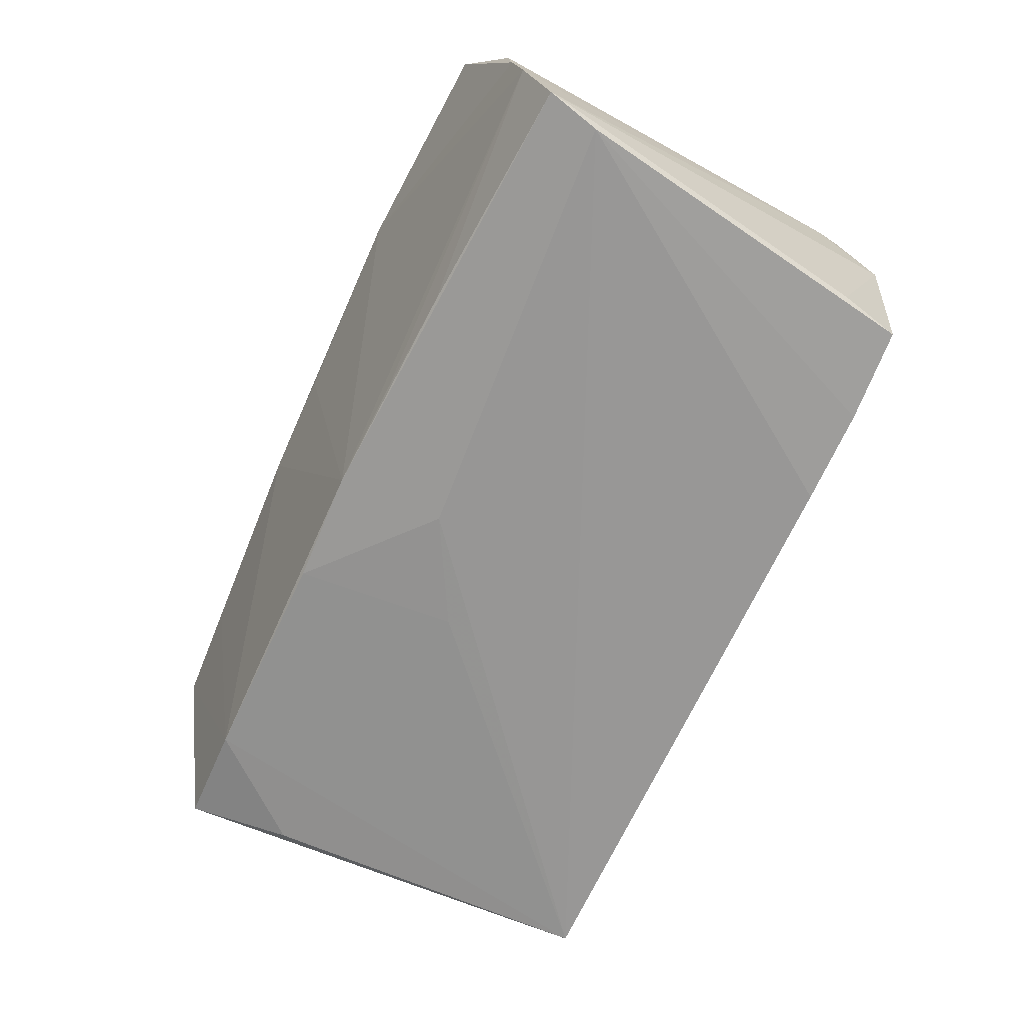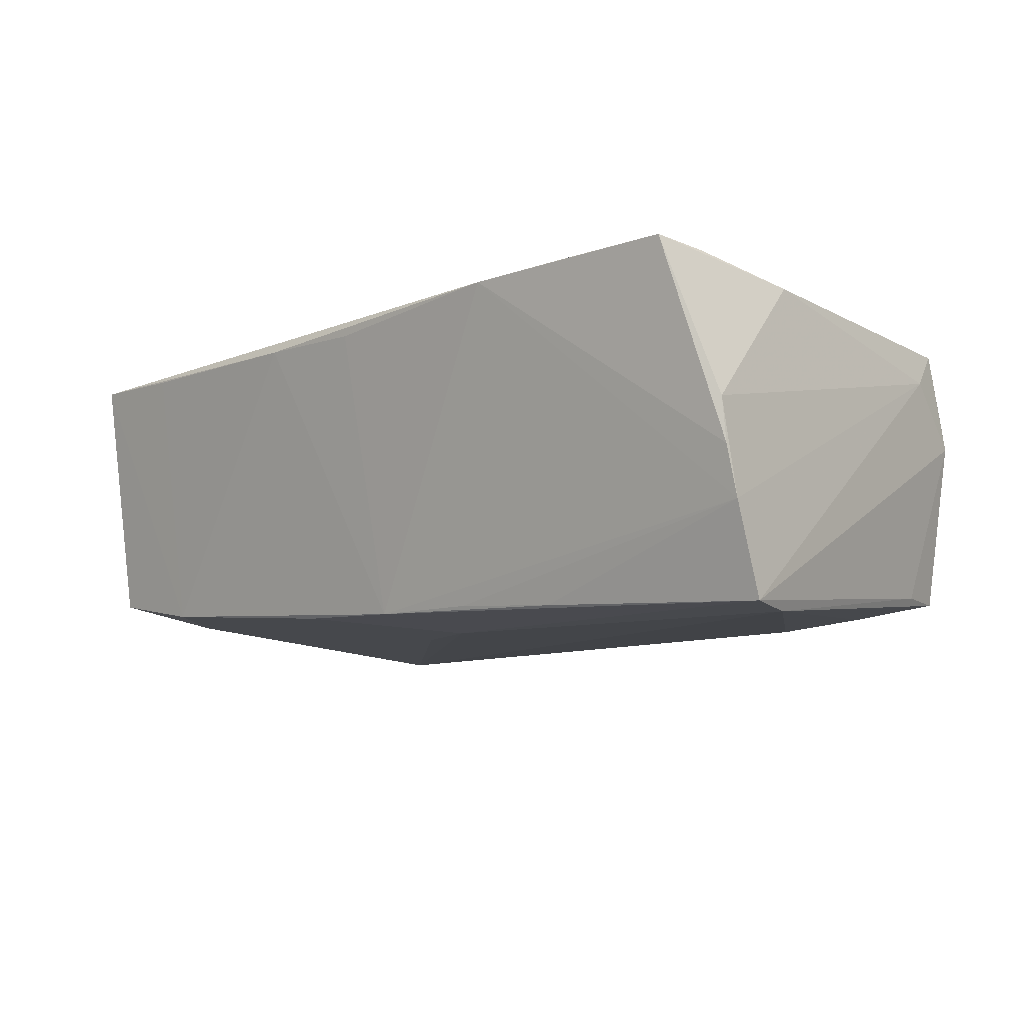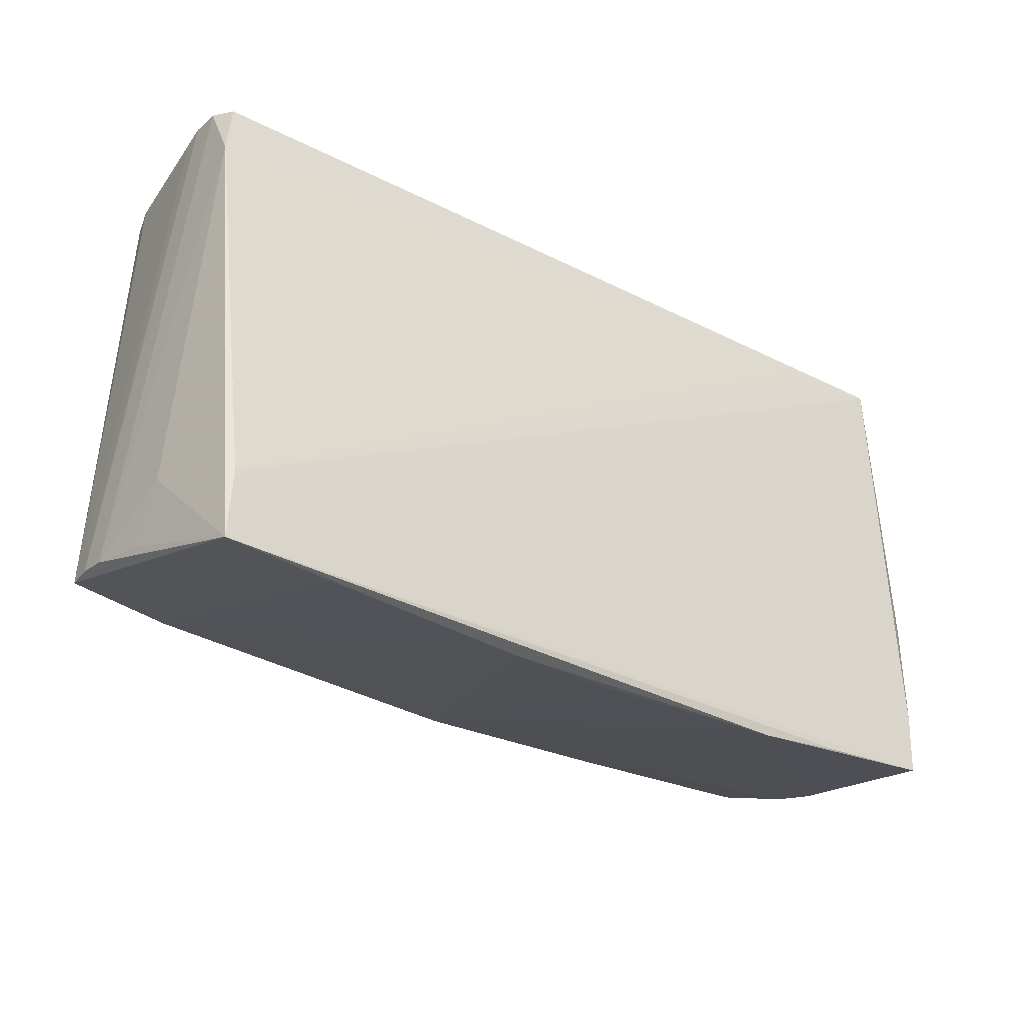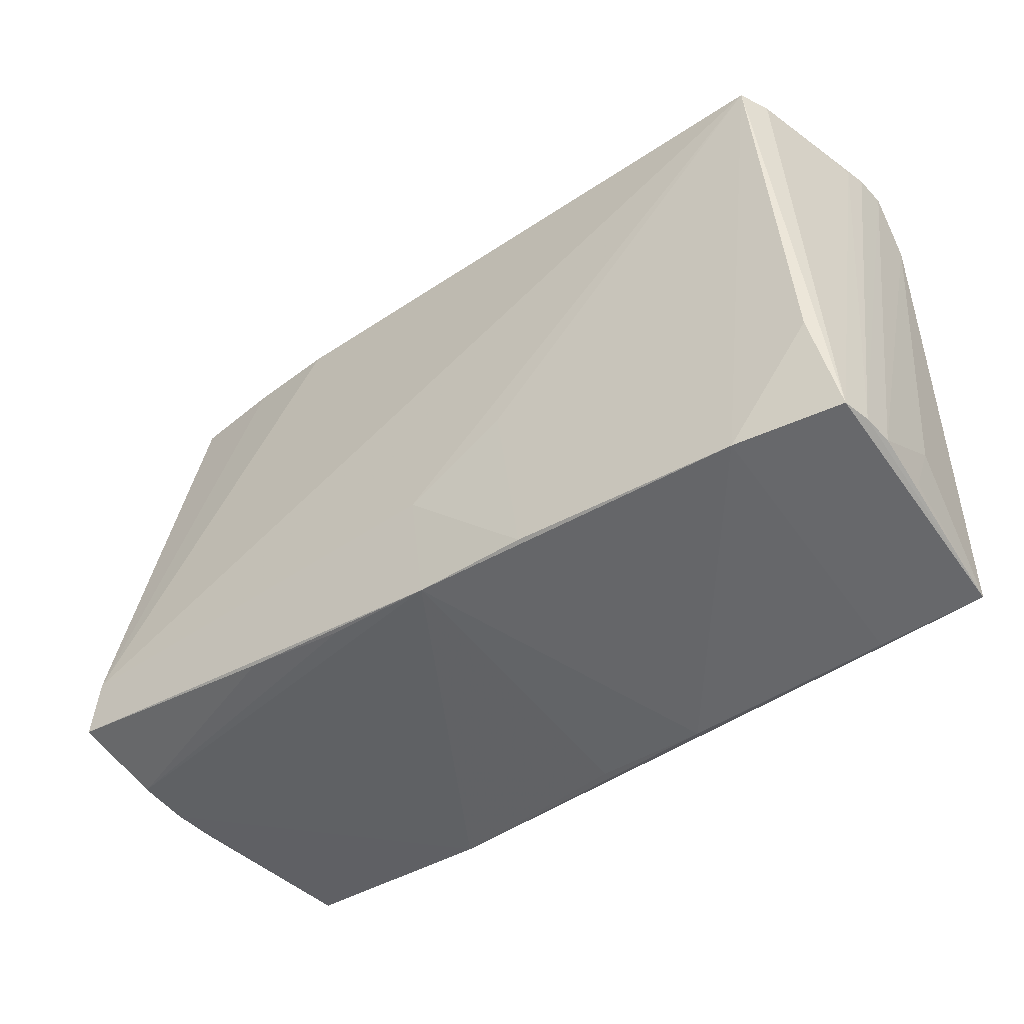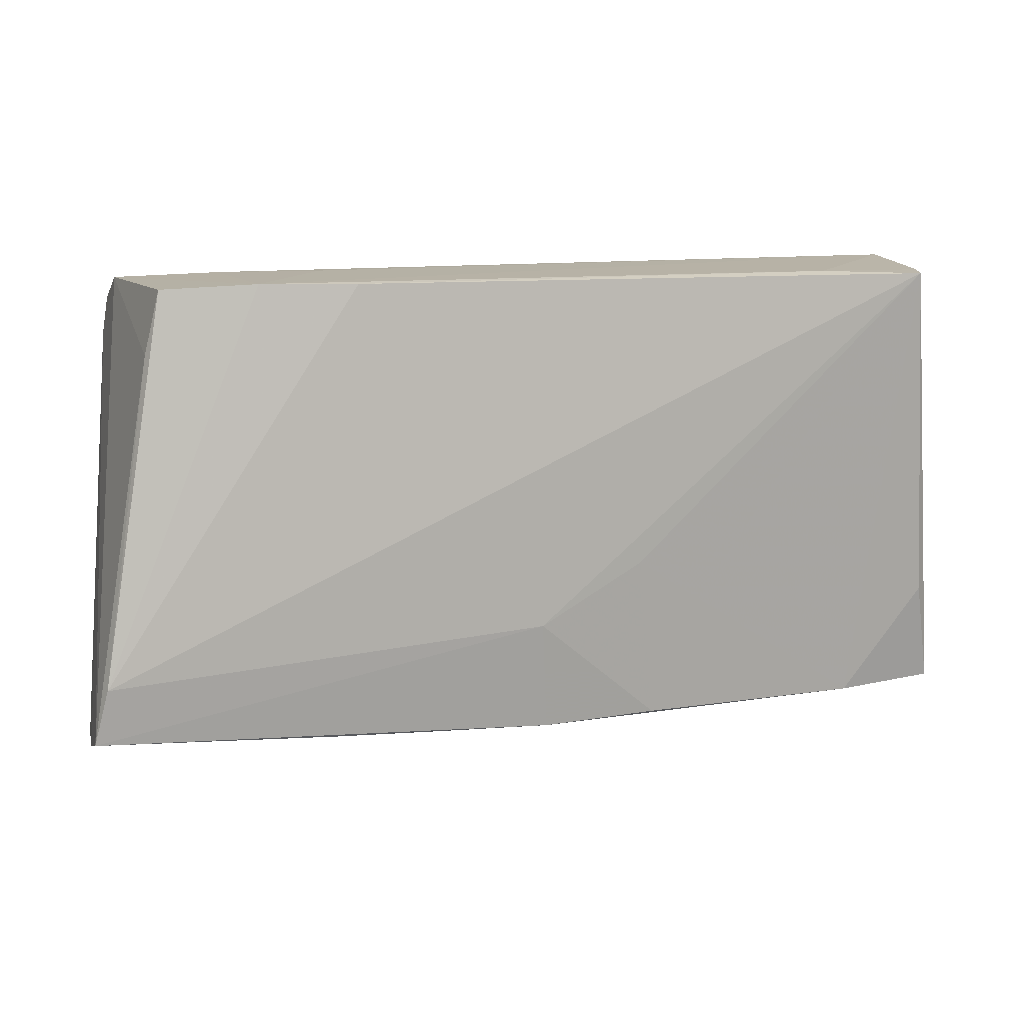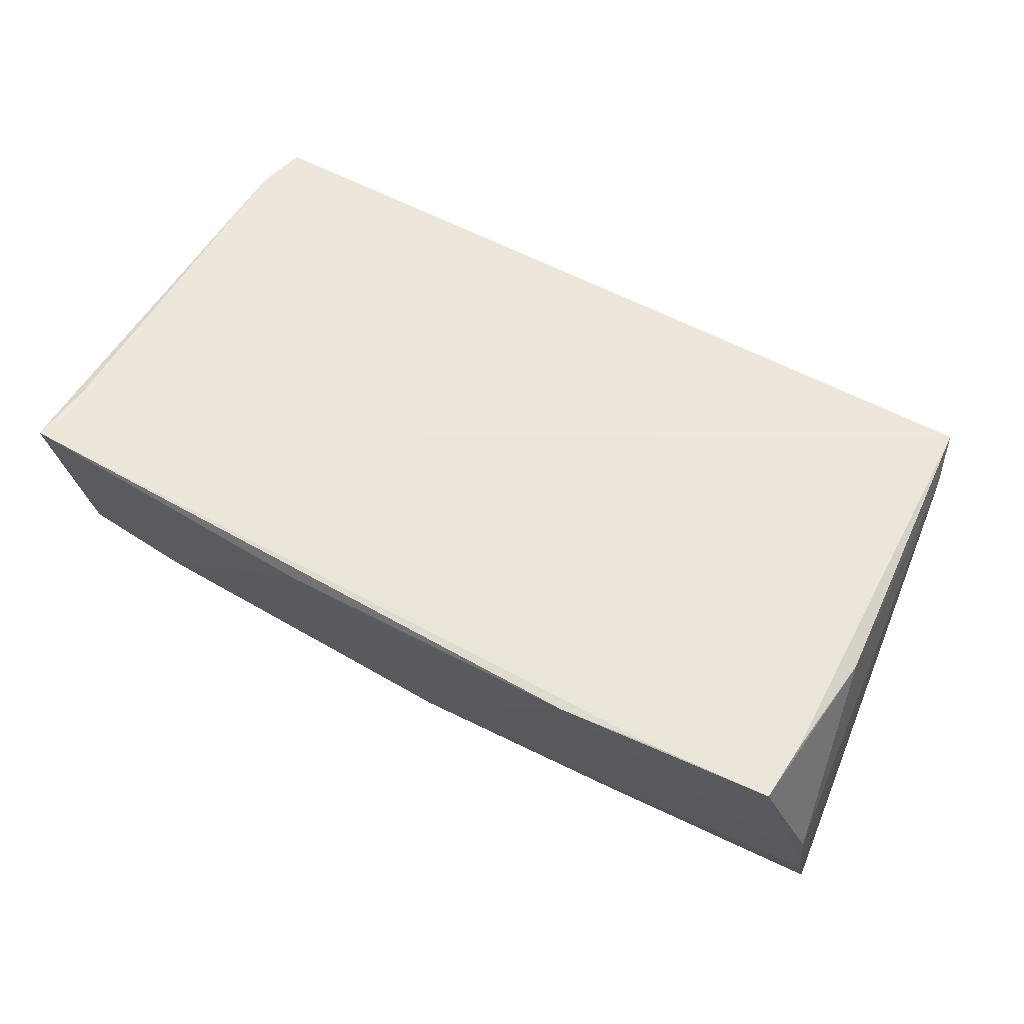
<metadata>
{"format":"obj","ext":"obj","renderer":"f3d","projection":"perspective","resolution":1024,"background":"white","views":[{"elev":-70.8,"azim":65.2,"up":"+Z"},{"elev":-11.0,"azim":42.8,"up":"+Z"},{"elev":-28.8,"azim":-37.8,"up":"+Y"},{"elev":-42.1,"azim":-140.2,"up":"+Y"},{"elev":11.8,"azim":164.7,"up":"+Y"},{"elev":58.6,"azim":28.7,"up":"+Z"}]}
</metadata>
<code>
v 0.05448 -0.0214 -0.02118
v 0.03616 0.02614 0.01628
v -0.01255 -0.004507 -0.01823
v 0.04897 -0.03094 0.01892
v 0.04854 0.02648 0.01666
v -0.05518 -0.01853 0.006282
v -0.0537 0.03 0.002736
v 0.04828 0.02811 0.01213
v 0.04834 0.03012 0.004879
v 0.0001874 -0.01152 -0.01906
v -0.05518 -0.02533 0.003004
v 0.01281 -0.02418 -0.01801
v -0.0541 0.02317 0.01321
v 0.0449 0.03031 -0.01539
v -0.05006 0.03009 -0.01605
v -0.05594 -0.02453 -0.004353
v 0.04949 -0.02377 0.01868
v 0.03354 0.03075 -0.01617
v 0.02365 0.03075 -3.606e-05
v -0.0524 -0.02194 0.01844
v -0.01442 -0.03206 0.01741
v -0.01475 -0.02417 -0.01703
v -0.05305 0.03032 -0.001148
v -0.04011 -0.03086 0.01819
v -0.05299 0.02966 0.01231
v 0.05101 -0.01 0.01706
v -0.05131 0.03024 -0.01222
v 0.0544 -0.02488 -0.01048
v -0.0006564 -0.02463 -0.01781
v 0.02585 -0.02339 -0.01912
v 0.0357 -0.03161 0.01892
v -0.03733 0.03055 -0.01468
v 0.0541 -0.02623 -0.00462
v -0.05411 0.03039 0.009348
v 0.02201 0.03055 -0.01684
v -0.05399 0.03075 0.005531
v -0.05583 -0.0241 -0.008103
v 0.05393 -0.02667 0.0006222
v -0.05532 -0.02399 -0.0116
v -0.0424 -0.02427 -0.01422
v 0.04833 0.02926 0.008214
v -0.0006325 -0.03213 0.01687
v 0.03593 0.03054 0.003536
v -0.05325 -0.03023 0.01889
v 0.0495 0.02241 0.01224
v 0.02306 -0.03254 0.0187
v -0.05289 -0.01149 -0.01368
v 0.05285 -0.01485 -0.02153
v 0.04669 0.02283 -0.01542
f 15 40 47
f 1 10 48
f 48 10 15
f 9 14 18
f 14 48 18
f 49 9 1
f 49 14 9
f 1 48 49
f 49 48 14
f 40 44 39
f 39 47 40
f 15 47 39
f 42 46 21
f 21 46 44
f 29 10 1
f 28 46 29
f 29 46 42
f 42 21 29
f 29 21 40
f 3 40 15
f 15 10 3
f 35 48 15
f 35 18 48
f 15 32 35
f 35 32 18
f 4 46 33
f 33 46 28
f 33 38 4
f 28 38 33
f 4 44 31
f 31 46 4
f 44 46 31
f 37 44 16
f 37 39 44
f 24 44 40
f 40 21 24
f 24 21 44
f 17 44 4
f 17 5 44
f 45 38 28
f 45 28 1
f 1 9 45
f 9 5 45
f 1 28 30
f 30 29 1
f 40 3 22
f 22 3 10
f 22 29 40
f 10 29 22
f 16 44 11
f 11 6 16
f 44 6 11
f 5 17 26
f 38 45 26
f 26 45 5
f 4 38 26
f 26 17 4
f 44 5 20
f 34 37 16
f 34 25 9
f 8 25 5
f 28 29 12
f 12 30 28
f 29 30 12
f 25 34 13
f 44 20 13
f 13 6 44
f 16 6 13
f 13 34 16
f 15 39 27
f 27 32 15
f 43 34 9
f 43 18 19
f 9 18 43
f 41 5 9
f 41 8 5
f 9 25 41
f 25 8 41
f 2 20 5
f 2 13 20
f 5 25 2
f 25 13 2
f 32 27 36
f 37 34 36
f 19 18 36
f 18 32 36
f 36 43 19
f 34 43 36
f 39 37 7
f 37 36 7
f 7 27 39
f 23 36 27
f 27 7 23
f 23 7 36

</code>
